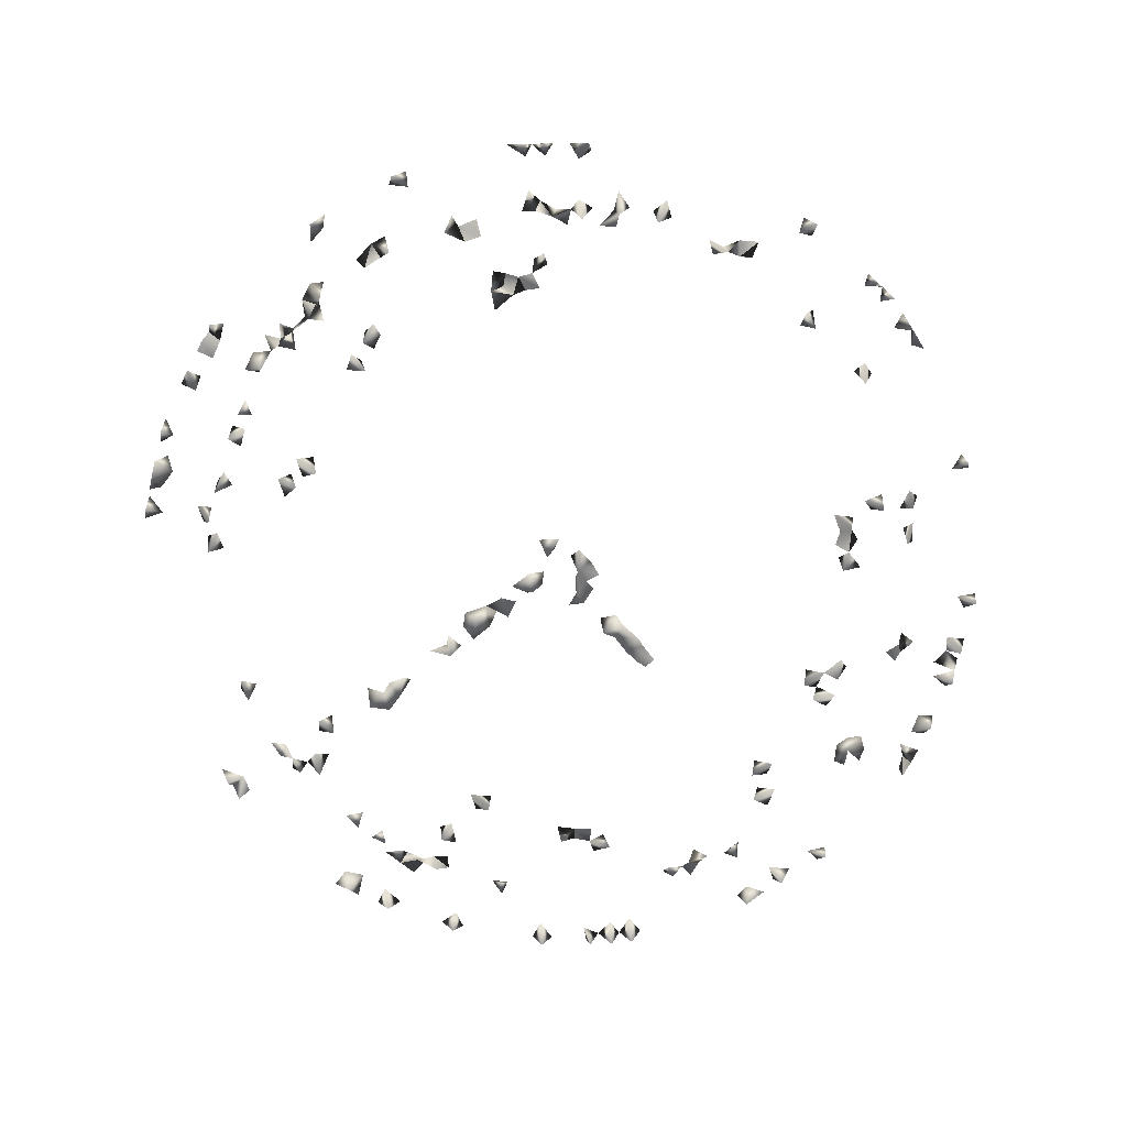
<metadata>
{"format":"obj","ext":"obj","renderer":"f3d","projection":"perspective","resolution":1024,"background":"white","views":[{"elev":-74.3,"azim":-50.5,"up":"+Z"}]}
</metadata>
<code>
v -0.9866 -0.07498 -0.009508
v -0.9858 -0.07136 0.02115
v -0.9816 -0.1126 0.008922
v -0.1214 0.9725 0.02115
v 0.002705 -0.03085 0.02115
v 0.9799 0.09682 -0.00212
v 0.9899 -0.03154 -0.009363
v 0.9666 0.1979 -0.009583
v 0.7963 0.5726 0.02115
v 0.73 0.6613 -0.001659
v 0.8363 0.5227 -0.009214
v 0.9796 -0.04064 0.02115
v 0.9933 -0.006224 0.02054
v -0.7116 0.6883 0.01461
v -0.5422 0.3943 0.001466
v -0.6184 0.5874 0.02115
v -0.6704 0.4954 0.02071
v 0.9731 0.1479 0.007276
v 0.795 0.2654 0.02115
v 0.2888 -0.02218 0.02115
v 0.3332 0.006913 0.02112
v 0.7736 0.3084 0.01996
v 0.7307 -0.05166 0.004856
v 0.4082 -0.5226 0.004695
v 0.5594 0.8071 -0.001977
v 0.6299 -0.2836 0.004856
v 0.7616 -0.6312 0.009606
v 0.8295 -0.5427 -0.00877
v 0.7032 -0.7074 -0.009533
v -0.09569 -0.8382 0.02115
v 0.8041 0.5647 -0.008994
v -0.7434 0.6076 0.02115
v -0.7447 0.6452 0.02056
v -0.8251 0.5356 0.02115
v 0.4579 -0.7094 0.02115
v 0.3599 -0.5646 0.003589
v -0.5966 -0.3231 0.004856
v -0.9535 -0.04544 0.02115
v -0.7198 -0.008977 0.004856
v -0.6753 0.001685 0.003779
v -0.8391 0.04134 0.02115
v -0.6746 0.04249 0.004856
v 0.8645 0.4811 -0.007829
v 0.5525 0.6256 0.02115
v 0.9675 0.191 0.02071
v 0.8087 -0.2407 0.02115
v 0.832 -0.5227 0.02115
v 0.8121 -0.5654 0.01213
v 0.8331 0.1165 0.02115
v 0.492 -0.6812 0.02115
v 0.2622 0.7902 0.02034
v 0.3332 0.7643 0.02115
v 0.3133 0.5413 0.004719
v 0.3293 0.6525 0.004856
v -0.8068 0.234 -0.004975
v -0.8217 0.1663 -0.007774
v -0.9599 0.2565 -0.008981
v 0.7025 -0.6769 0.02115
v 0.6892 -0.7187 0.01618
v 0.762 -0.5793 0.02115
v 0.7826 -0.6038 -0.00333
v -0.3428 -0.7696 0.02115
v -0.951 -0.2892 -0.007617
v -0.908 -0.2992 0.02115
v -0.8186 0.5021 0.02115
v -0.8423 0.518 -0.001915
v -0.859 0.4901 0.02115
v -0.79 0.5461 0.02115
v -0.6548 0.5736 0.02115
v -0.7662 0.3336 0.02115
v -0.7811 -0.3071 0.02041
v -0.5567 -0.3567 0.004856
v -0.0356 -0.01301 0.02115
v -0.001664 -0.06127 -0.009623
v -0.05304 -0.04087 -0.009623
v 0.03487 -0.06425 -0.009623
v -0.03428 0.01062 -0.002829
v 0.03775 -0.02381 -0.009623
v -0.5734 0.347 0.004856
v -0.8401 0.0264 -0.004569
v -0.8258 -0.146 0.01694
v -0.8314 -0.1042 0.005327
v -0.9605 -0.08899 0.02115
v -0.281 -0.8053 0.02115
v 0.8049 -0.2432 -0.009623
v 0.7871 0.2383 -0.009623
v 0.8026 0.192 -0.009623
v 0.7666 0.2069 -0.009623
v 0.8091 0.2227 0.008946
v 0.8275 0.2621 0.02115
v 0.9432 0.2072 0.02115
v 0.7946 -0.5882 0.01939
v 0.8233 0.1347 -0.009623
v 0.3627 -0.6538 0.004856
v 0.3785 0.742 0.01989
v 0.4211 0.7029 -0.009623
v 0.4067 0.7303 -0.006264
v -0.01609 0.5522 0.02115
v -0.01178 0.5016 0.02115
v 0.4105 0.8911 -0.008756
v -0.8259 0.07085 -0.009623
v -0.7752 0.3101 -0.008389
v 0.5724 0.786 0.02115
v 0.531 0.8196 0.02115
v 0.3011 0.8056 0.02115
v 0.7374 0.6351 0.02115
v 0.7048 0.6695 0.02115
v 0.69 0.6322 0.02115
v 0.6582 -0.5227 0.02115
v 0.6625 -0.4664 -0.009623
v 0.411 -0.7573 0.02115
v 0.671 -0.6824 0.02115
v 0.6947 -0.5319 0.02115
v 0.7371 -0.6014 0.02115
v 0.9263 -0.343 -0.008563
v -0.9373 -0.3188 0.02115
v -0.802 -0.5789 0.02115
v -0.8143 -0.5657 -0.007783
v -0.8381 -0.5346 0.01717
v -0.7532 -0.3745 0.01077
v 0.08436 -0.9889 -0.00792
v 0.4162 -0.9 -0.009602
v -0.003222 -0.9999 -0.008477
v -0.06485 -0.9647 0.02115
v -0.05616 -0.9929 -0.009058
v 0.07896 -0.8561 0.02115
v 0.0705 -0.8254 -0.009623
v -0.6002 -0.4174 0.003853
v -0.7013 -0.4664 0.002895
v -0.6923 -0.5119 0.02115
v -0.5923 -0.365 -0.009623
v 0.1355 -0.9821 0.00246
v 0.03726 -0.9951 0.003112
v -0.01655 0.2611 0.02115
v -0.01598 0.341 0.02115
v -0.01684 0.3702 0.02115
v -0.5858 0.5995 0.005565
v -0.5565 0.622 -0.005336
v -0.758 0.6278 -0.002069
v -0.9472 0.275 0.02115
v -0.7322 -0.3223 -0.009623
v -0.778 -0.2991 -0.009623
v -0.007832 0.04383 0.02115
v 0.09763 -0.02323 0.01064
v 0.2105 -0.008205 0.02115
v -0.803 0.2476 0.02115
v -0.8225 0.1927 0.02115
v -0.007653 0.1842 0.02115
v -0.7941 -0.3343 0.02115
v -0.649 0.04904 -0.009623
v -0.6487 -0.5131 -0.009623
v -0.613 -0.5277 -0.009623
v -0.6015 -0.562 -0.009623
v -0.6331 -0.5552 0.006956
v 0.7663 0.2842 -0.009623
v 0.8633 0.4525 0.02115
v 0.8046 -0.2016 -0.009623
v 0.8391 -0.2101 0.02115
v 0.636 -0.3698 0.004856
v 0.7438 -0.01188 0.004856
v 0.7067 -0.02431 -0.009623
v 0.4016 -0.5851 0.004856
v 0.3695 -0.5894 -0.009623
v 0.05666 -0.9578 0.02115
v 0.2474 -0.008653 0.02115
v 0.26 0.01297 -0.009608
v 0.2565 -0.03067 -0.009623
v 0.6191 0.4026 0.004856
v 0.3587 0.7502 -0.003713
v -0.02664 0.5294 -0.009623
v -0.01873 0.5792 -0.009623
v 0.01611 0.5471 -0.009623
v 0.3496 0.5552 0.004856
v 0.5241 0.651 0.02115
v -0.6789 0.4629 -0.009623
v -0.9131 0.3696 -0.0007397
v 0.241 0.7989 -0.00439
v 0.672 -0.5015 0.005418
v 0.6954 -0.471 -0.005085
v 0.4277 -0.7302 0.01516
v 0.3813 -0.752 -0.00797
v 0.9417 -0.306 -0.007838
v 0.8731 -0.4533 0.02115
v 0.8965 -0.408 0.02115
v -0.3311 -0.7719 -0.009623
v -0.3769 -0.7548 0.017
v -0.349 -0.7415 -0.009623
v -0.06448 -0.8174 -0.009623
v 0.08751 -0.9859 0.02115
v -0.001594 -0.9977 0.02115
v -0.7049 -0.6743 0.02115
v -0.7245 -0.6827 -0.007628
v -0.7738 -0.6184 0.01953
v -0.6172 -0.3477 -0.008856
v -0.5787 -0.3958 -0.009623
v -0.568 -0.3292 -0.009623
v -0.01872 0.2204 0.01952
v -0.6958 0.6484 0.02115
v -0.7844 0.5934 0.01938
v -0.7542 0.5628 0.02115
v -0.8611 0.179 0.02115
v -0.8581 0.1347 0.02115
v -0.7181 -0.3587 -0.009623
v -0.8224 -0.1723 -0.009468
v -0.8629 -0.15 0.02115
v -0.9391 -0.2686 0.02115
v 0.05176 -0.005134 0.02115
v 0.06899 -0.02323 -0.006746
v -0.01872 0.08653 0.02017
v 0.007971 0.1075 0.02115
v 0.1678 0.01297 0.0193
v 0.008425 0.06077 -0.009287
v -0.03209 0.06699 -0.009623
v -0.9429 0.2975 -0.001918
v -0.916 0.2683 0.02115
v -0.9314 0.3252 0.01967
v -0.8665 -0.007543 0.02115
v -0.7991 0.04607 -0.009623
v -0.768 -0.3332 -0.009623
v -0.5712 0.2797 0.004856
v -0.5528 0.3277 -0.009623
v 0.7702 -0.04406 -0.009623
v 0.562 0.419 0.004856
v 0.5655 0.3658 -0.009623
v 0.8344 0.4962 0.02115
v 0.8032 0.2986 0.02115
v 0.8525 -0.2455 0.02115
v 0.7753 -0.2304 -0.009623
v 0.6796 -0.273 -0.009623
v 0.6102 -0.3206 -0.009623
v 0.6438 -0.3355 -0.009623
v 0.6718 -0.3059 -0.009623
v 0.7916 -0.004918 -0.009623
v 0.9647 0.1108 0.02115
v 0.9613 -0.001605 0.02115
v 0.8337 0.1626 0.02115
v 0.8648 0.1436 0.02115
v 0.4816 -0.67 -0.009623
v 0.3005 0.01297 0.005657
v 0.2124 -0.02323 -0.007127
v 0.07526 -0.05867 -0.009623
v 0.1759 0.8143 0.01988
v -0.06031 0.6655 -0.001952
v -0.04785 0.7177 0.004856
v 0.3367 0.6223 -0.008717
v -0.05955 0.5511 -0.009623
v -0.03665 0.5015 -0.009623
v -0.003847 0.4653 0.02115
v -0.07264 0.9795 0.02089
v -0.04197 0.9836 -0.003916
v -0.03716 0.9572 0.02115
v -0.02475 0.6908 -0.009623
v -0.07038 0.6991 -0.009623
v -0.7786 0.601 -0.009595
v -0.6545 0.5162 -0.002285
v -0.6092 0.5753 -0.00688
v -0.08882 0.9774 -0.006071
v -0.06146 0.8296 -0.008224
v -0.01381 0.7593 -0.009623
v 0.1997 0.8064 -0.009623
v -0.8269 0.1269 -0.009246
v -0.8276 0.2697 0.02115
v -0.8956 0.309 0.02115
v -0.7475 0.377 0.01055
v 0.5342 0.7772 0.02115
v 0.4334 -0.8929 0.01827
v 0.9129 -0.3753 -0.006272
v 0.8513 -0.4284 0.02115
v -0.2784 -0.9537 0.02115
v -0.2493 -0.9675 -0.003115
v -0.2999 -0.8396 0.02115
v -0.303 -0.7854 0.009569
v -0.3308 -0.8077 0.02115
v -0.5677 -0.6279 0.02115
v -0.03711 -0.9954 0.02001
v -0.08439 -0.9892 0.01073
v -0.09312 -0.7943 -0.009623
v 0.1122 -0.828 -0.009623
v 0.1086 -0.8524 0.02115
v -0.01335 -0.9702 0.02115
v -0.7512 -0.6479 -0.001354
v -0.7083 -0.6398 0.02115
v -0.5971 -0.4453 -0.009623
v -0.5412 -0.3863 -0.009623
v -0.5673 -0.2742 -0.009623
v -0.0547 0.2485 -0.009623
v 0.008425 0.2256 -0.009475
v -0.03542 0.1972 -0.009623
v -0.8465 0.228 0.02115
v -0.8835 0.02003 0.02115
v 0.07695 0.01297 -0.007712
v 0.006928 0.1431 0.02115
v -0.0281 0.1578 -0.009623
v 0.1956 0.02546 -0.009623
v 0.1821 -0.02323 0.006682
v -0.08149 -0.003137 -0.009623
v -0.5393 0.2981 -0.009623
v -0.7211 -0.03767 -0.009623
v -0.6916 -0.034 -0.009623
v -0.8563 -0.1856 0.02115
v -0.8307 0.119 0.02115
v 0.8026 0.5389 0.02115
v 0.7137 -0.08087 -0.009623
v 0.6467 -0.2583 -0.009623
v 0.7669 -0.5382 0.02115
v 0.7588 0.01189 -0.009623
v 0.9684 0.06263 0.02115
v 0.936 0.09894 0.02115
v 0.4 -0.709 -0.009623
v 0.4551 -0.5491 -0.009623
v 0.1146 -0.9657 0.02115
v 0.3147 -0.5795 -0.009623
v 0.6058 -0.2632 -0.009623
v 0.5944 0.3537 -0.009623
v 0.384 0.7878 0.02115
v 0.3447 0.7967 0.02115
v 0.3427 0.5008 -0.009623
v 0.3669 0.5295 -0.009623
v 0.3547 0.6687 -0.009623
v -0.02257 0.4653 -0.009623
v 0.3009 0.9365 0.02115
v -0.1024 0.8243 -0.007732
v -0.07806 0.828 0.02115
v -0.8976 0.4066 0.02115
v 0.2765 0.9467 -0.00962
v -0.6335 0.5435 -0.00275
v -0.5855 0.3756 -0.009623
v -0.5409 0.5855 -0.009623
v -0.07589 0.7997 -0.009623
v -0.8826 0.3588 0.02115
v 0.5383 0.6341 -0.006001
v 0.4434 -0.6859 -0.009623
v 0.8883 -0.4347 -0.006525
v 0.8749 -0.3883 0.02115
v 0.9314 -0.3069 0.02115
v -0.1065 -0.8251 -0.009623
v -0.471 -0.7194 0.02115
v -0.4828 -0.6897 0.006942
v -0.5083 -0.7368 0.02115
v -0.538 -0.6096 -0.009623
v -0.6546 -0.5272 0.02103
v -0.6824 -0.4909 0.001897
v -0.7896 -0.5499 0.02115
v -0.571 -0.4336 0.004856
v -0.03145 0.2737 -0.009623
v 0.01801 0.1758 -0.009623
v -0.9409 0.2351 0.02115
v -0.8674 0.05799 0.02115
v -0.6399 -0.3287 -0.009623
v -0.2474 0.7973 0.01933
v 0.09998 0.01297 0.01966
v -0.03396 0.1196 -0.009623
v -0.7596 0.3478 -0.004063
v -0.7001 0.04851 -0.009623
v -0.6796 0.08056 -0.009623
v -0.8333 0.07862 0.01976
v -0.7898 0.1408 -0.009623
v 0.5874 0.3907 -0.009623
v 0.7997 0.4972 0.02115
v 0.769 0.5571 0.02115
v 0.6795 -0.05201 -0.009623
v 0.8374 -0.2726 0.02115
v 0.6948 -0.4915 0.02115
v 0.7953 -0.5163 0.02115
v 0.9404 0.1731 0.02115
v 0.3813 -0.6768 -0.009623
v 0.3742 -0.5366 -0.009623
v 0.2219 0.01297 -0.0008214
v 0.3288 -0.02323 0.007192
v -0.01278 0.836 0.01806
v 0.01194 0.7409 0.004856
v 0.3821 0.646 -0.009623
v 0.3749 0.7125 -0.009623
v 0.008425 0.51 0.001246
v -0.07277 0.9449 0.02115
v -0.7295 0.665 -0.0089
v 0.2741 0.7813 -0.009623
v 0.1557 0.8081 -0.009623
v 0.2745 0.9173 0.02115
v -0.5434 0.3571 -0.009623
v -0.595 0.3106 -0.009623
v -0.5795 0.5739 -0.009623
v 0.0002445 0.8203 -0.009623
v -0.219 0.7942 -0.009623
v -0.8647 0.3906 0.02115
v 0.5683 0.6561 0.02115
v 0.4114 -0.8594 0.02115
v 0.9115 -0.334 0.02115
v -0.5091 -0.6966 0.02115
v -0.5646 -0.5831 -0.009623
v -0.6379 -0.582 0.02115
v -0.7869 -0.6014 -0.008902
v -0.7272 -0.5069 0.02115
v -0.03715 0.3159 -0.009623
v -0.8578 -0.0985 0.02115
v 0.1065 0.01415 -0.009623
v 0.08741 0.04441 -0.009623
v 0.008425 0.09127 -0.009123
v -0.703 0.0105 -0.009623
v -0.2575 -0.924 0.02115
v 0.5391 0.3977 -0.009623
v 0.8213 0.4538 0.02115
v 0.8066 -0.2868 0.02115
v 0.6098 -0.3725 -0.009623
v 0.4088 -0.5507 -0.009623
v 0.3468 -0.6106 -0.009623
v 0.5758 -0.2924 -0.009623
v 0.6314 0.3631 -0.009623
v 0.3726 0.8726 0.02115
v 0.3964 0.6845 -0.009623
v -0.03563 0.3746 -0.009623
v 0.008425 0.3468 0.0001709
v -0.732 0.4028 -0.009623
v -0.8015 0.5711 -0.007757
v 0.3109 0.7644 -0.009623
v 0.2422 0.765 -0.009623
v 0.335 0.9224 -0.00872
v 0.1761 0.7714 -0.009623
v -0.6437 0.4676 -0.009623
v -0.03918 0.8102 -0.009623
v 0.3459 -0.6968 -0.009623
v 0.3972 -0.898 0.02115
v 0.8826 -0.3485 0.02115
v -0.7626 -0.585 0.02115
v 0.008324 0.3157 0.02115
v -0.83 0.1568 0.02115
v -0.2328 -0.9418 0.02115
v 0.7773 -0.2656 -0.009623
v 0.4368 -0.5115 -0.009623
v 0.3338 -0.6559 -0.009623
v 0.4228 0.8642 0.02115
v 0.5448 0.4455 -0.009623
v -0.7404 0.3199 -0.009623
v -0.6996 0.3902 -0.009623
v 0.3072 0.934 -0.008046
v 0.3841 0.9021 0.003699
v 0.3099 0.8892 0.02115
v -0.009172 0.7885 -0.009623
v 0.03504 0.7873 -0.009623
v -0.2379 0.7521 -0.009623
v -0.5557 -0.6338 -0.006943
v -0.5945 -0.664 0.02115
v -0.6027 -0.5949 0.0168
v 0.008425 0.2756 -0.008521
v -0.6066 -0.2953 -0.009623
v -0.7249 0.3563 -0.009623
v -0.268 0.775 -0.009623
v -0.02042 0.243 -0.009623
v 0.5079 0.4273 -0.009623
v -0.5496 -0.6603 0.02115
f 67 66 65
f 34 65 66
f 67 65 34
f 34 66 67
f 78 74 5
f 78 76 74
f 5 76 78
f 5 74 76
f 83 3 1
f 2 3 83
f 3 2 1
f 1 38 83
f 83 38 2
f 1 2 38
f 86 87 88
f 89 87 86
f 86 88 89
f 89 88 87
f 19 86 90
f 86 89 90
f 19 86 89
f 90 89 19
f 106 107 108
f 107 106 10
f 10 106 108
f 108 107 10
f 112 59 58
f 112 58 29
f 29 59 112
f 29 58 59
f 60 61 114
f 114 61 27
f 27 60 114
f 61 60 27
f 158 157 46
f 85 157 158
f 46 85 158
f 20 165 167
f 167 166 20
f 170 171 172
f 172 171 98
f 186 185 62
f 185 186 187
f 187 186 62
f 62 185 187
f 121 164 189
f 189 133 121
f 189 164 133
f 121 133 164
f 72 131 196
f 37 72 196
f 131 72 37
f 196 194 131
f 37 194 196
f 194 131 37
f 63 116 206
f 206 116 64
f 206 64 63
f 63 64 116
f 212 209 143
f 213 212 143
f 143 209 213
f 140 214 216
f 215 214 140
f 140 215 216
f 218 101 80
f 218 80 41
f 101 80 41
f 219 203 141
f 120 203 219
f 120 141 219
f 120 141 203
f 219 142 141
f 219 141 71
f 71 141 142
f 219 149 142
f 71 149 219
f 71 142 149
f 19 155 226
f 226 155 22
f 226 22 19
f 19 22 155
f 46 157 228
f 228 157 85
f 7 12 235
f 235 13 7
f 12 13 235
f 13 12 7
f 93 236 237
f 237 236 49
f 236 93 49
f 49 93 237
f 239 166 165
f 239 165 20
f 20 166 239
f 78 208 241
f 241 208 76
f 76 78 241
f 76 78 208
f 246 171 170
f 246 170 98
f 98 171 246
f 252 244 243
f 253 252 243
f 244 252 253
f 243 244 253
f 254 199 139
f 254 139 32
f 32 139 199
f 32 200 254
f 32 199 200
f 263 216 214
f 214 215 263
f 263 216 215
f 103 104 265
f 25 103 265
f 265 104 25
f 104 103 25
f 84 272 273
f 271 272 273
f 84 271 272
f 273 271 84
f 273 272 185
f 62 272 273
f 62 185 272
f 62 185 273
f 276 275 124
f 125 275 276
f 275 125 124
f 124 125 276
f 126 278 279
f 126 127 278
f 279 278 127
f 279 127 126
f 280 275 190
f 123 275 280
f 280 190 123
f 123 190 275
f 282 281 191
f 281 192 191
f 192 281 282
f 191 192 282
f 131 195 284
f 284 195 72
f 72 131 284
f 72 131 195
f 287 197 148
f 288 287 148
f 148 197 288
f 289 147 146
f 55 147 289
f 55 146 147
f 146 262 289
f 289 262 55
f 262 146 55
f 80 217 290
f 290 217 41
f 217 80 41
f 208 207 144
f 78 207 291
f 291 208 78
f 78 207 208
f 211 294 295
f 145 211 295
f 294 211 145
f 295 294 240
f 295 240 145
f 73 77 296
f 296 77 75
f 296 75 73
f 73 75 77
f 300 205 204
f 300 204 81
f 81 205 300
f 81 204 205
f 229 232 304
f 304 232 26
f 26 229 304
f 232 229 26
f 60 92 305
f 305 92 48
f 48 60 305
f 92 60 48
f 306 233 222
f 160 233 306
f 306 222 160
f 160 222 233
f 308 307 234
f 6 234 307
f 6 307 308
f 308 234 6
f 111 180 309
f 180 181 309
f 309 181 111
f 181 180 111
f 121 189 311
f 311 189 132
f 311 132 121
f 189 132 121
f 95 169 315
f 52 95 315
f 52 95 169
f 316 315 169
f 52 315 316
f 52 169 316
f 173 317 318
f 318 317 53
f 53 173 318
f 317 173 53
f 69 256 326
f 326 256 16
f 16 69 326
f 256 69 16
f 329 322 258
f 329 323 322
f 258 322 323
f 50 238 332
f 332 238 35
f 35 50 332
f 238 50 35
f 183 268 333
f 333 184 183
f 183 184 268
f 334 333 268
f 184 333 334
f 334 268 184
f 336 277 188
f 30 277 336
f 336 188 30
f 30 188 277
f 151 152 341
f 151 154 341
f 152 154 341
f 154 152 151
f 342 341 151
f 130 341 342
f 130 151 342
f 130 151 341
f 118 119 343
f 117 118 343
f 343 119 117
f 119 118 117
f 344 283 195
f 128 283 344
f 344 195 128
f 128 195 283
f 288 293 346
f 148 288 346
f 148 288 293
f 346 293 292
f 346 292 148
f 293 292 148
f 347 215 140
f 57 215 347
f 347 140 57
f 57 140 215
f 80 290 348
f 348 290 41
f 41 80 348
f 351 291 207
f 144 207 351
f 150 354 355
f 355 354 42
f 42 150 355
f 354 150 42
f 356 218 101
f 41 218 356
f 101 348 356
f 356 348 41
f 41 101 348
f 261 301 356
f 356 301 101
f 356 261 101
f 301 261 101
f 225 302 359
f 359 302 11
f 11 225 359
f 302 225 11
f 31 302 360
f 360 302 9
f 9 31 360
f 302 31 9
f 161 303 361
f 361 303 23
f 23 161 361
f 303 161 23
f 362 227 46
f 85 227 362
f 227 85 46
f 363 179 178
f 110 178 363
f 110 179 363
f 110 178 179
f 363 178 109
f 113 178 363
f 109 113 363
f 178 113 109
f 364 47 28
f 364 48 47
f 28 48 364
f 28 47 48
f 18 45 365
f 8 18 365
f 45 18 8
f 45 91 365
f 365 91 8
f 91 45 8
f 145 165 368
f 240 165 145
f 240 294 368
f 368 294 145
f 165 166 368
f 166 167 368
f 167 240 368
f 240 167 165
f 20 239 369
f 369 239 21
f 369 21 20
f 239 21 20
f 245 319 372
f 372 319 54
f 54 245 372
f 319 245 54
f 373 169 95
f 95 97 373
f 97 169 373
f 95 97 169
f 374 320 247
f 99 247 320
f 374 247 170
f 99 170 247
f 248 320 374
f 99 248 374
f 320 248 99
f 98 99 374
f 170 99 98
f 170 172 374
f 374 172 98
f 375 257 249
f 4 257 375
f 375 249 4
f 4 249 257
f 249 250 375
f 249 251 375
f 250 251 375
f 251 250 249
f 376 198 33
f 14 198 376
f 376 33 14
f 14 33 198
f 79 327 380
f 380 327 15
f 15 79 380
f 327 79 15
f 381 297 220
f 221 297 381
f 220 221 381
f 297 221 220
f 138 328 382
f 382 328 137
f 137 138 382
f 328 138 137
f 324 330 385
f 385 330 176
f 176 324 385
f 330 324 176
f 386 331 174
f 44 331 386
f 386 174 44
f 44 174 331
f 388 335 182
f 115 335 388
f 115 182 388
f 115 182 335
f 338 339 389
f 389 339 337
f 337 338 389
f 339 338 337
f 393 342 130
f 129 342 393
f 393 130 129
f 129 130 342
f 395 205 81
f 82 205 395
f 81 82 395
f 81 82 205
f 396 351 144
f 208 291 396
f 144 208 396
f 351 396 397
f 397 396 291
f 291 351 397
f 398 352 210
f 398 210 209
f 209 210 352
f 209 212 398
f 212 213 398
f 213 352 398
f 352 213 209
f 40 299 399
f 39 40 399
f 299 40 39
f 399 299 298
f 399 298 39
f 39 298 299
f 401 358 223
f 224 358 401
f 401 224 223
f 358 224 223
f 156 225 402
f 402 225 43
f 43 156 402
f 225 156 43
f 403 362 46
f 85 362 403
f 230 231 404
f 159 230 404
f 404 231 159
f 231 230 159
f 405 163 162
f 405 162 36
f 36 162 163
f 163 367 405
f 405 367 36
f 367 163 36
f 406 312 163
f 36 312 406
f 406 163 36
f 36 163 312
f 407 313 230
f 26 313 407
f 407 230 26
f 26 230 313
f 314 358 408
f 408 358 168
f 168 314 408
f 358 314 168
f 410 373 96
f 97 373 410
f 96 97 410
f 96 97 373
f 412 411 136
f 135 411 412
f 135 136 411
f 135 136 412
f 68 199 414
f 414 200 68
f 200 199 68
f 199 254 414
f 414 254 200
f 105 316 415
f 415 316 52
f 52 105 415
f 316 105 52
f 416 377 51
f 177 377 416
f 51 177 416
f 377 177 51
f 418 378 260
f 242 378 418
f 418 260 242
f 242 260 378
f 175 255 419
f 419 255 17
f 17 175 419
f 255 175 17
f 420 329 258
f 323 329 420
f 258 323 420
f 266 387 422
f 422 387 122
f 122 266 422
f 387 266 122
f 267 388 423
f 423 388 115
f 115 267 423
f 388 267 115
f 193 392 424
f 424 392 117
f 117 193 424
f 392 193 117
f 394 412 425
f 135 394 425
f 425 412 135
f 412 394 135
f 426 357 56
f 56 261 426
f 357 261 56
f 301 357 426
f 357 301 261
f 56 201 426
f 426 201 147
f 56 147 426
f 56 147 201
f 426 301 202
f 202 261 426
f 301 261 202
f 427 400 269
f 270 400 427
f 269 270 427
f 400 270 269
f 46 228 428
f 428 228 85
f 428 403 46
f 85 403 428
f 310 405 429
f 429 405 24
f 24 310 429
f 405 310 24
f 366 421 430
f 430 421 94
f 94 366 430
f 421 366 94
f 102 353 433
f 433 353 70
f 70 102 433
f 353 102 70
f 435 379 325
f 435 325 321
f 321 325 379
f 409 431 436
f 436 431 100
f 100 409 436
f 431 409 100
f 379 435 437
f 321 379 437
f 437 435 417
f 437 417 321
f 321 417 435
f 438 420 383
f 370 420 438
f 438 383 370
f 370 383 420
f 439 438 371
f 259 438 439
f 439 371 259
f 259 371 438
f 441 390 340
f 274 390 441
f 274 340 441
f 274 340 390
f 443 391 153
f 154 391 443
f 153 154 443
f 391 154 153
f 194 349 445
f 445 349 37
f 37 194 445
f 349 194 37
f 445 285 196
f 37 285 445
f 37 196 445
f 37 196 285
f 413 434 446
f 446 434 264
f 264 413 446
f 434 413 264
f 350 384 447
f 384 440 447
f 447 440 350
f 440 384 350
f 345 444 448
f 444 345 134
f 448 444 287
f 134 287 444
f 134 197 287
f 448 288 286
f 197 286 288
f 287 288 448
f 286 197 134
f 286 345 448
f 345 286 134
f 449 432 401
f 223 432 449
f 449 401 223
f 223 401 432
f 450 442 441
f 450 441 274
f 274 442 450
f 274 441 442

</code>
